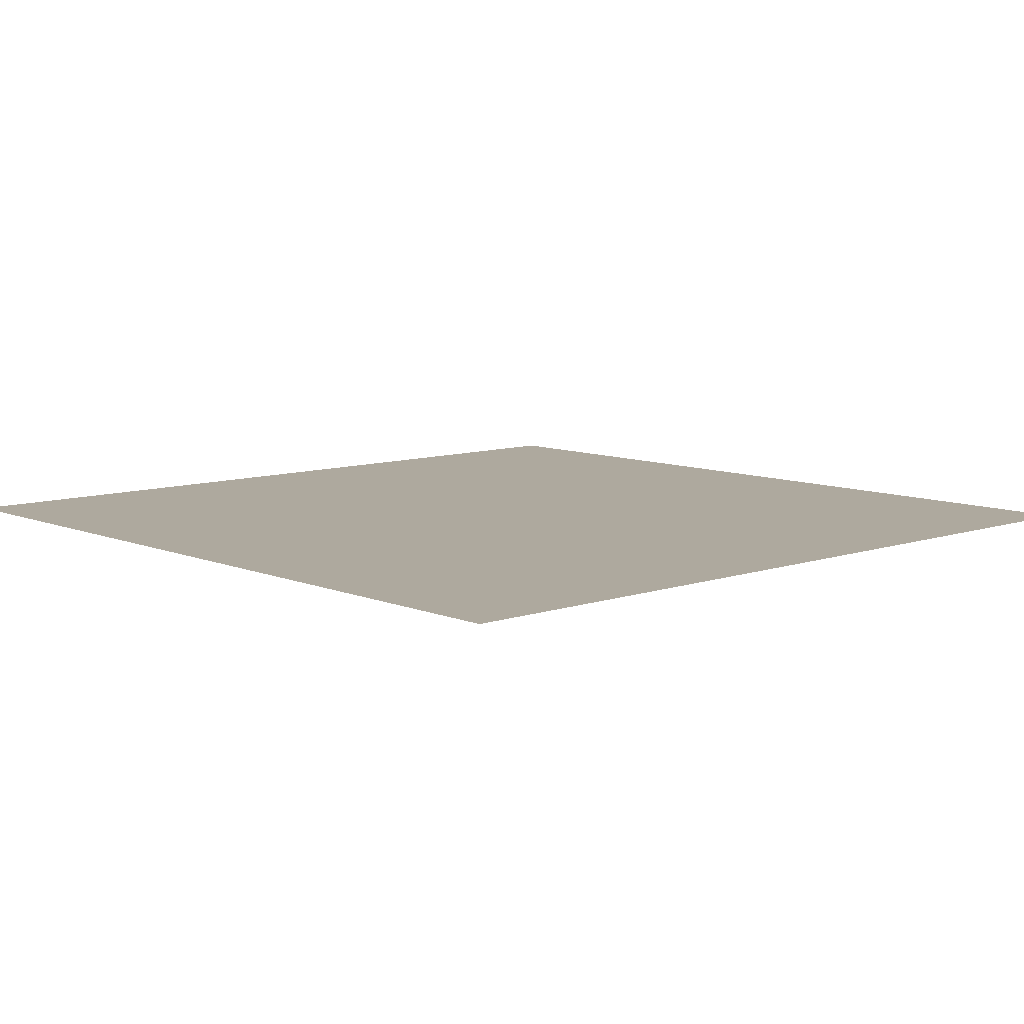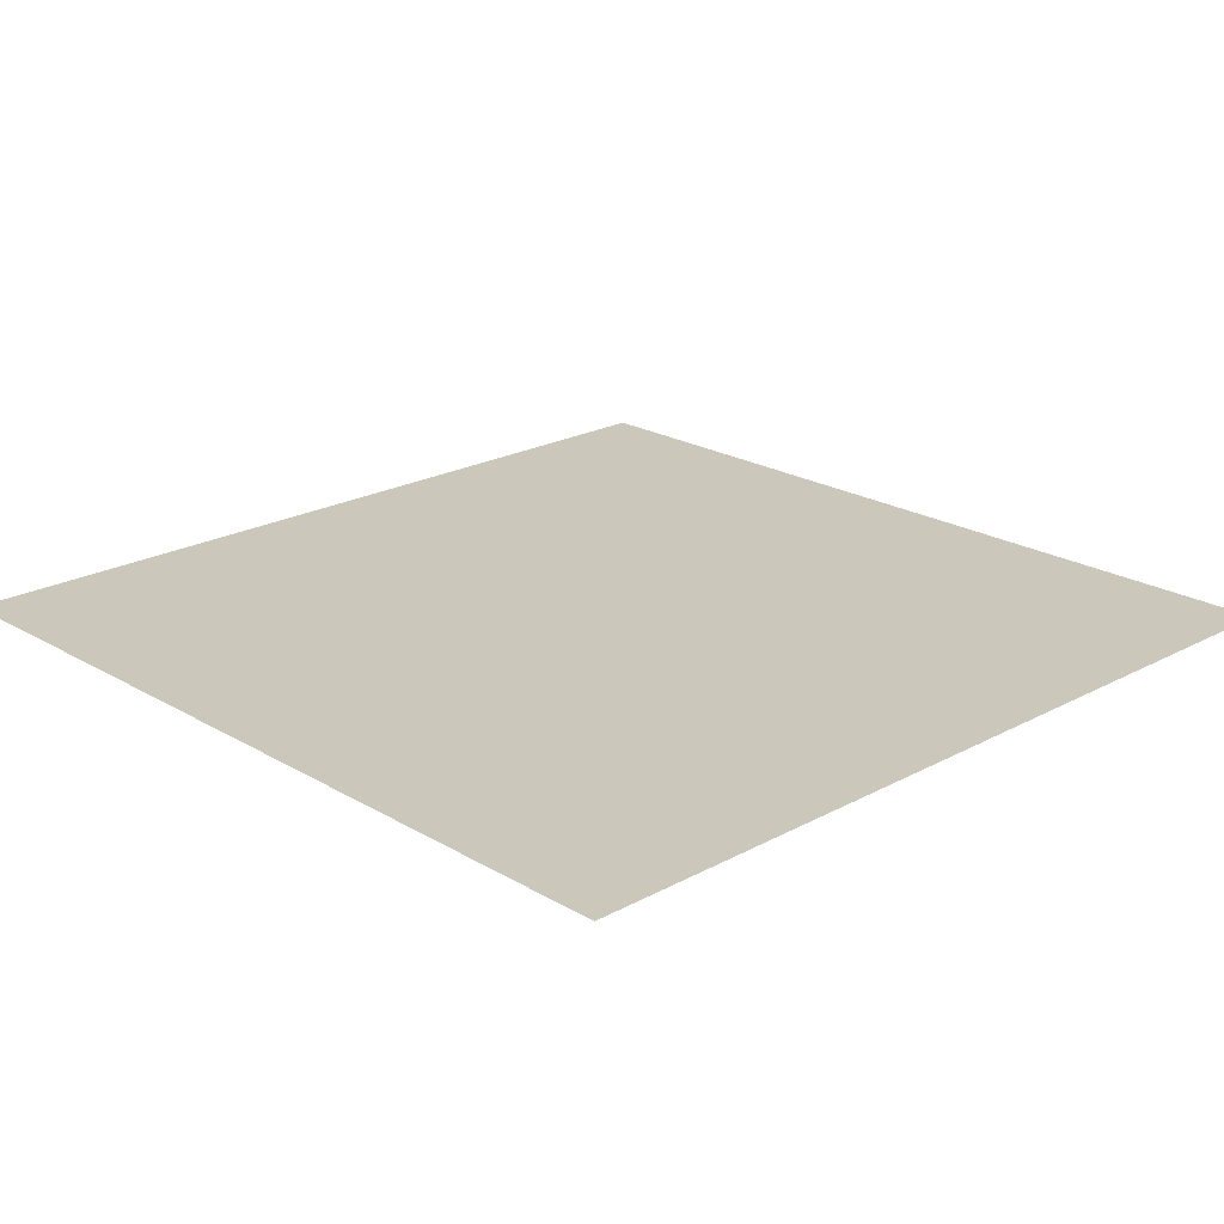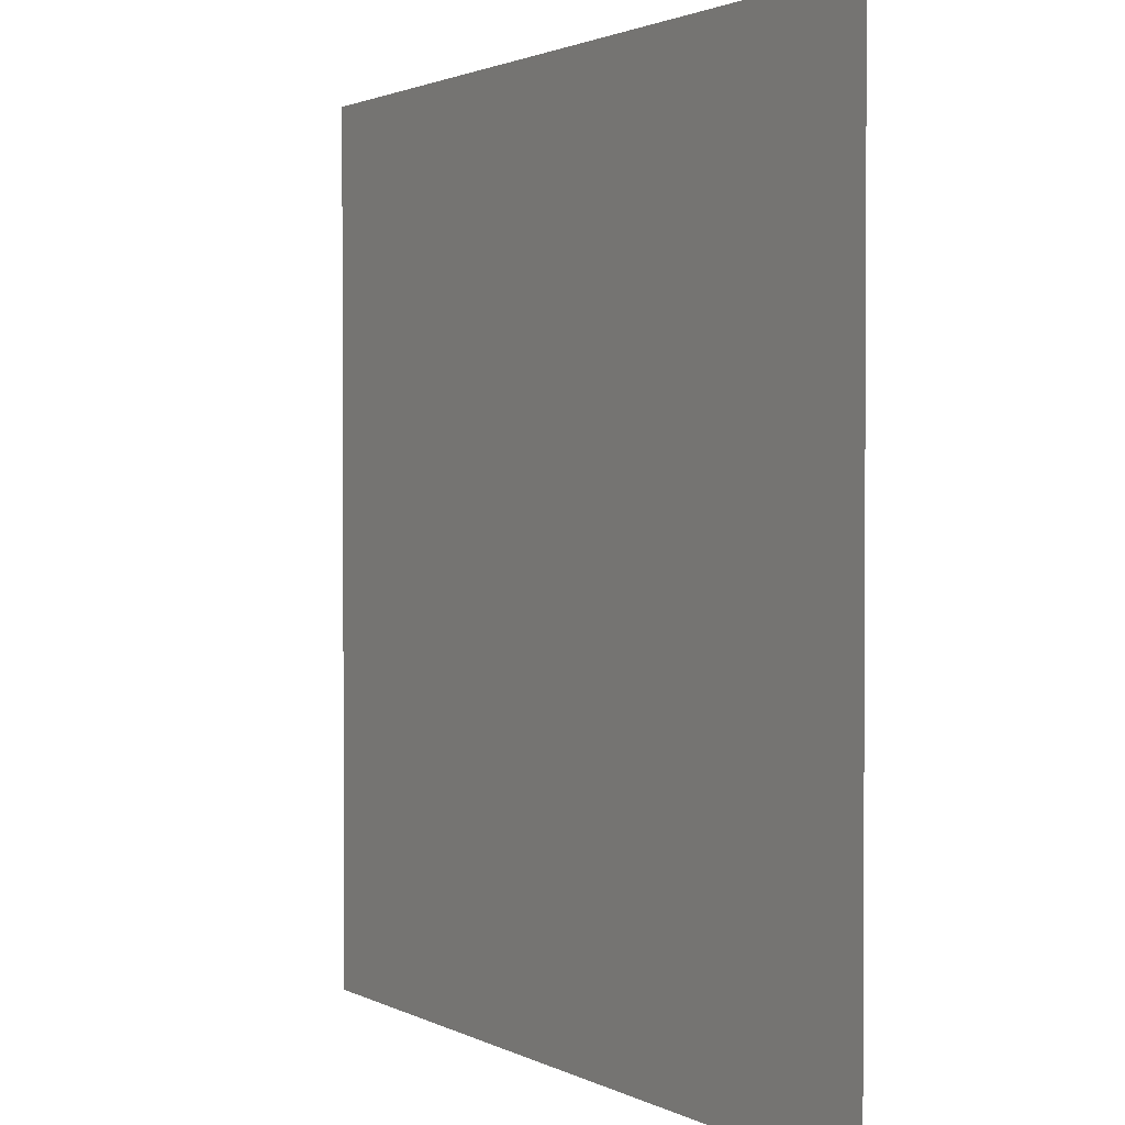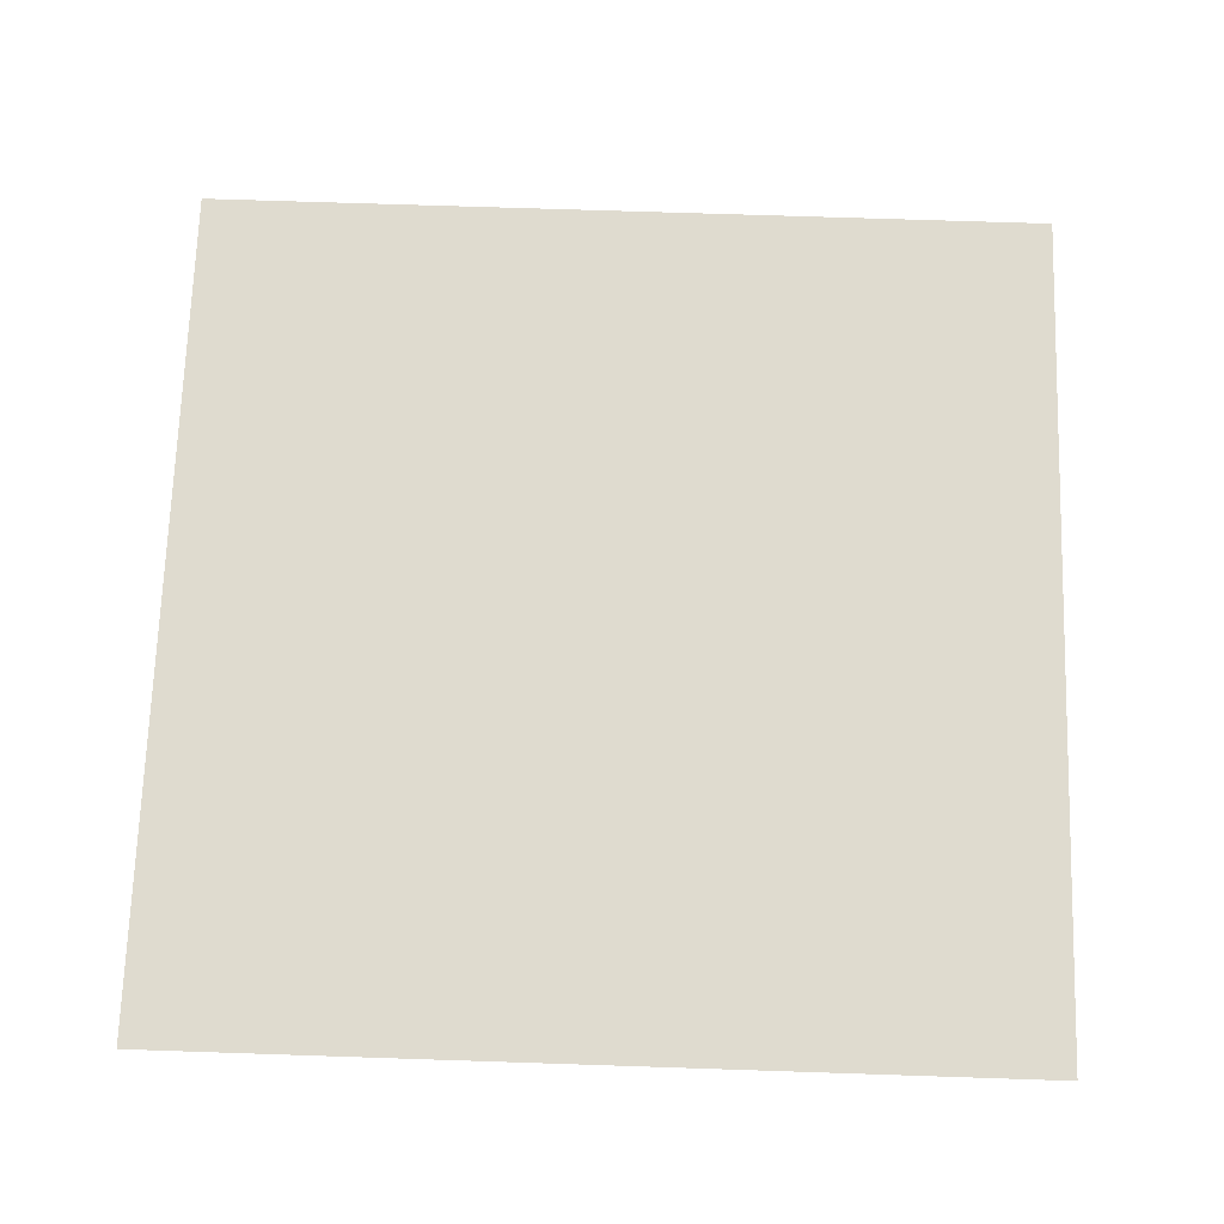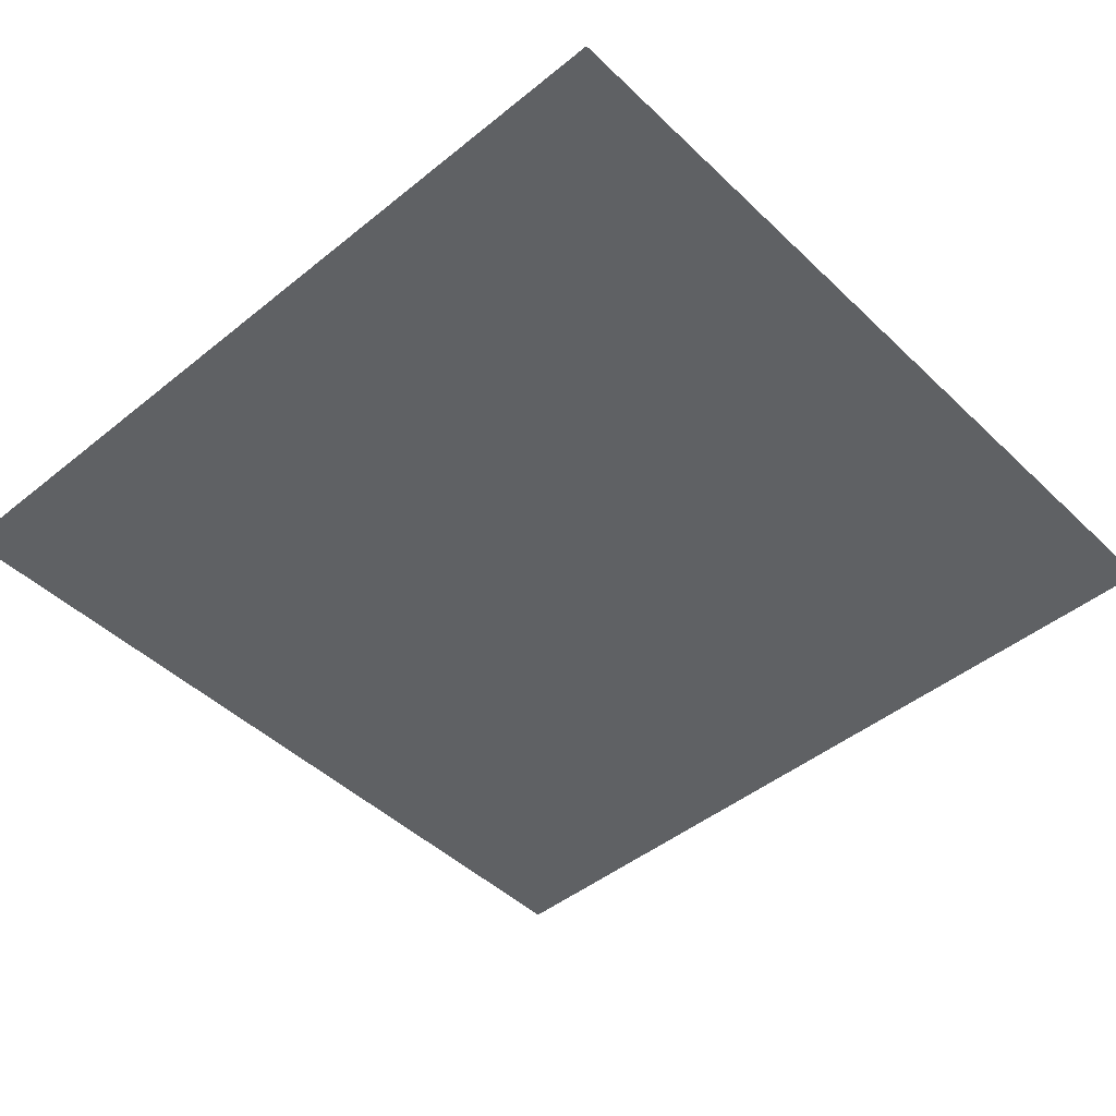
<metadata>
{"format":"obj","ext":"obj","renderer":"f3d","projection":"perspective","resolution":1024,"background":"white","views":[{"elev":9.0,"azim":47.6,"up":"+Z"},{"elev":21.6,"azim":-133.8,"up":"+Z"},{"elev":1.8,"azim":-119.8,"up":"+Y"},{"elev":70.5,"azim":-178.1,"up":"+Z"},{"elev":-46.3,"azim":42.7,"up":"+Z"}]}
</metadata>
<code>
v -0.2891 0.5 0
v -0.1172 0.5 0
v -0.3672 -0.08594 0
v -0.4453 -0.0625 0
v 0.5 0.5 0
v 0.3125 -0.0625 0
v 0.1328 -0.05469 0
v -0.09375 -0.5 0
v -0.2656 -0.5 0
v 0.5 -0.5 0
v -0.5 -0.5 0
v -0.5 0.5 0
v 0.5 0.2266 0
f 1 2 3
f 1 3 4
f 5 6 7
f 7 6 8
f 7 8 9
f 5 13 6
f 10 11 12
f 10 12 5

</code>
